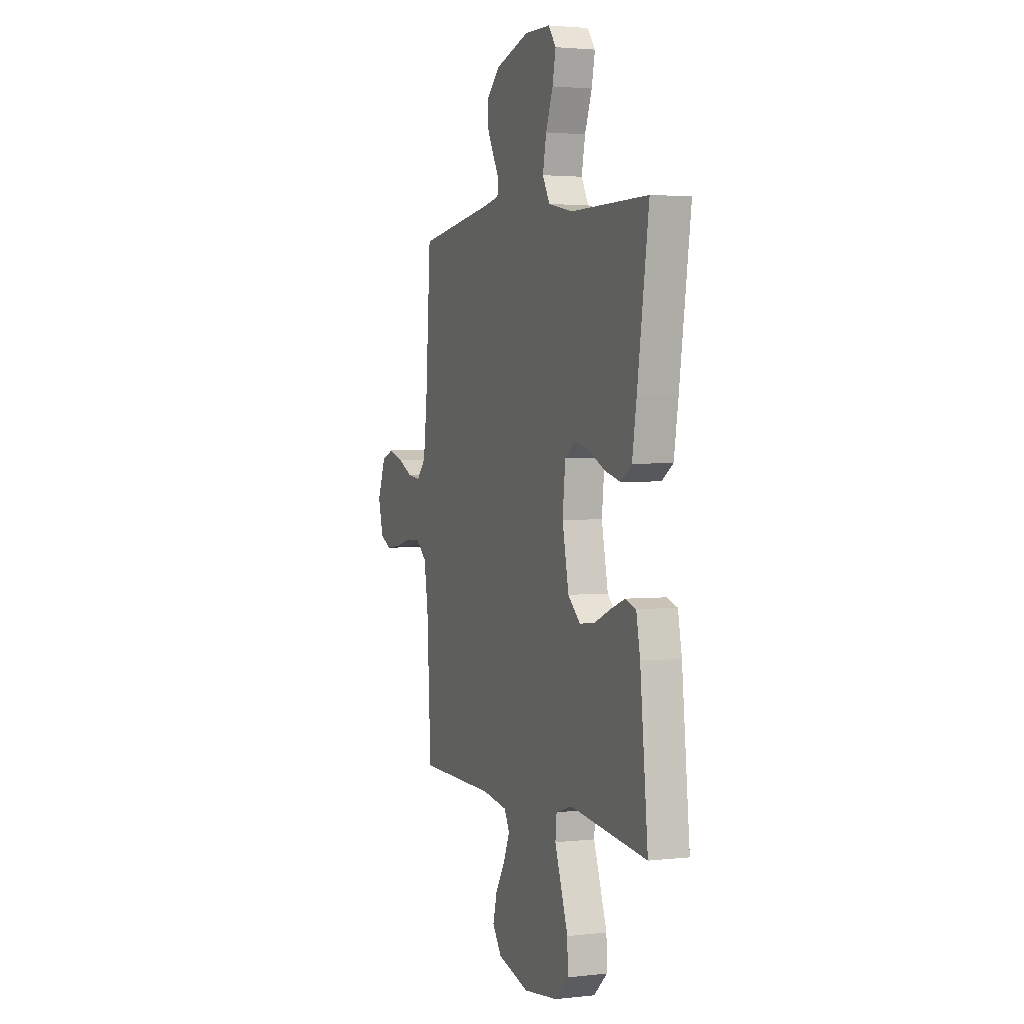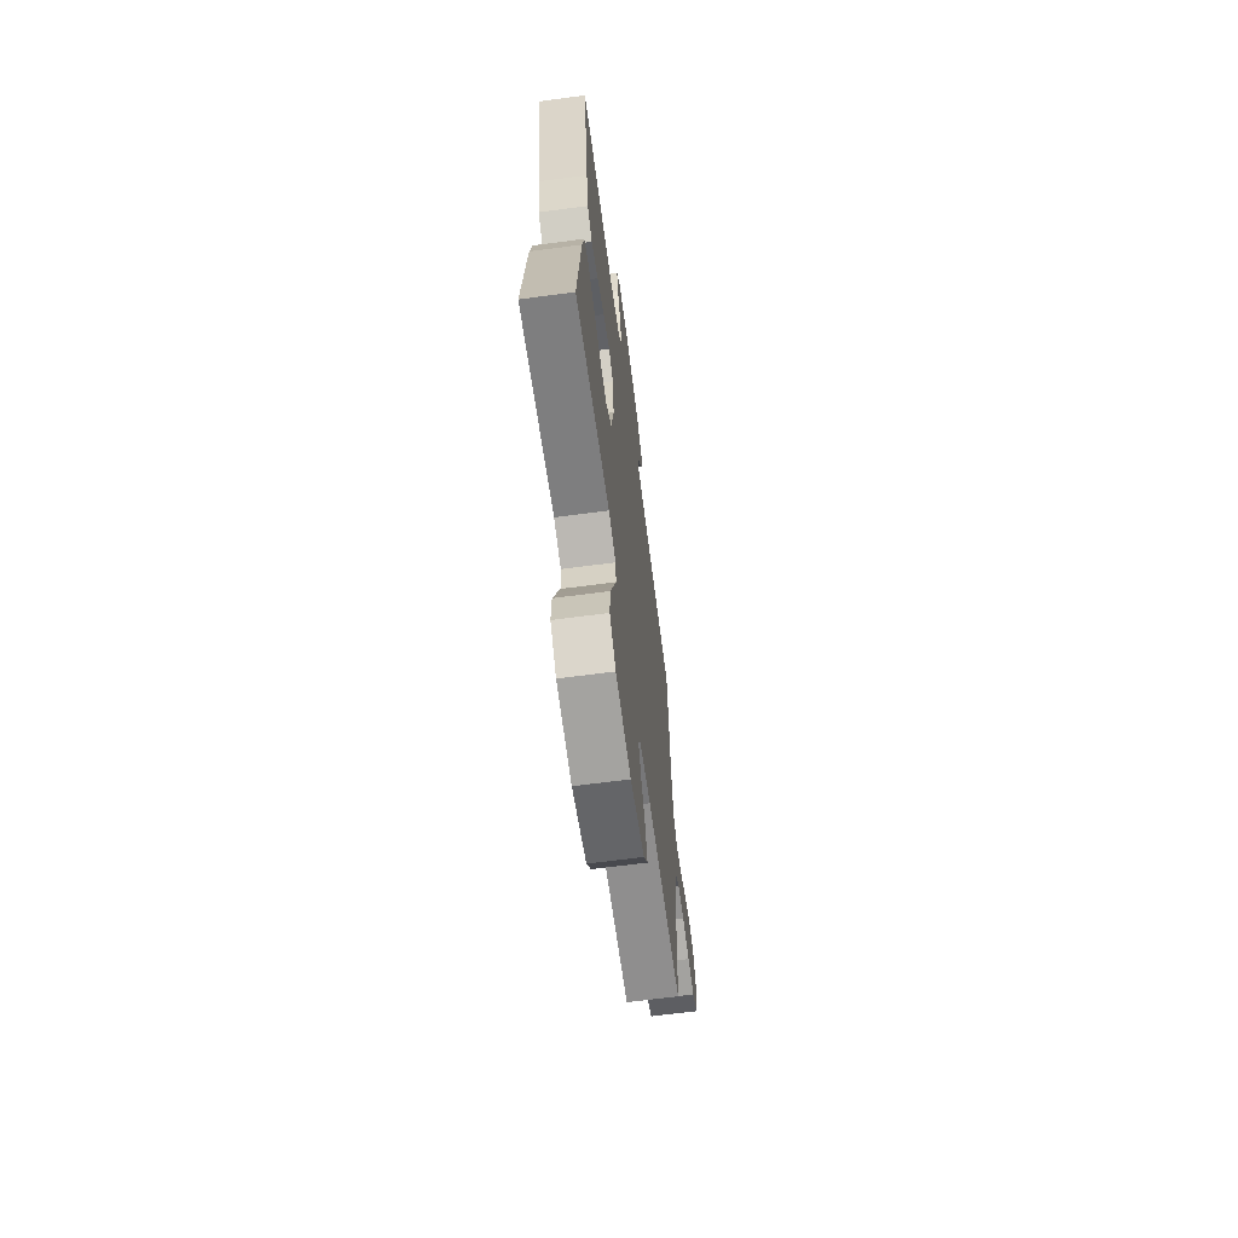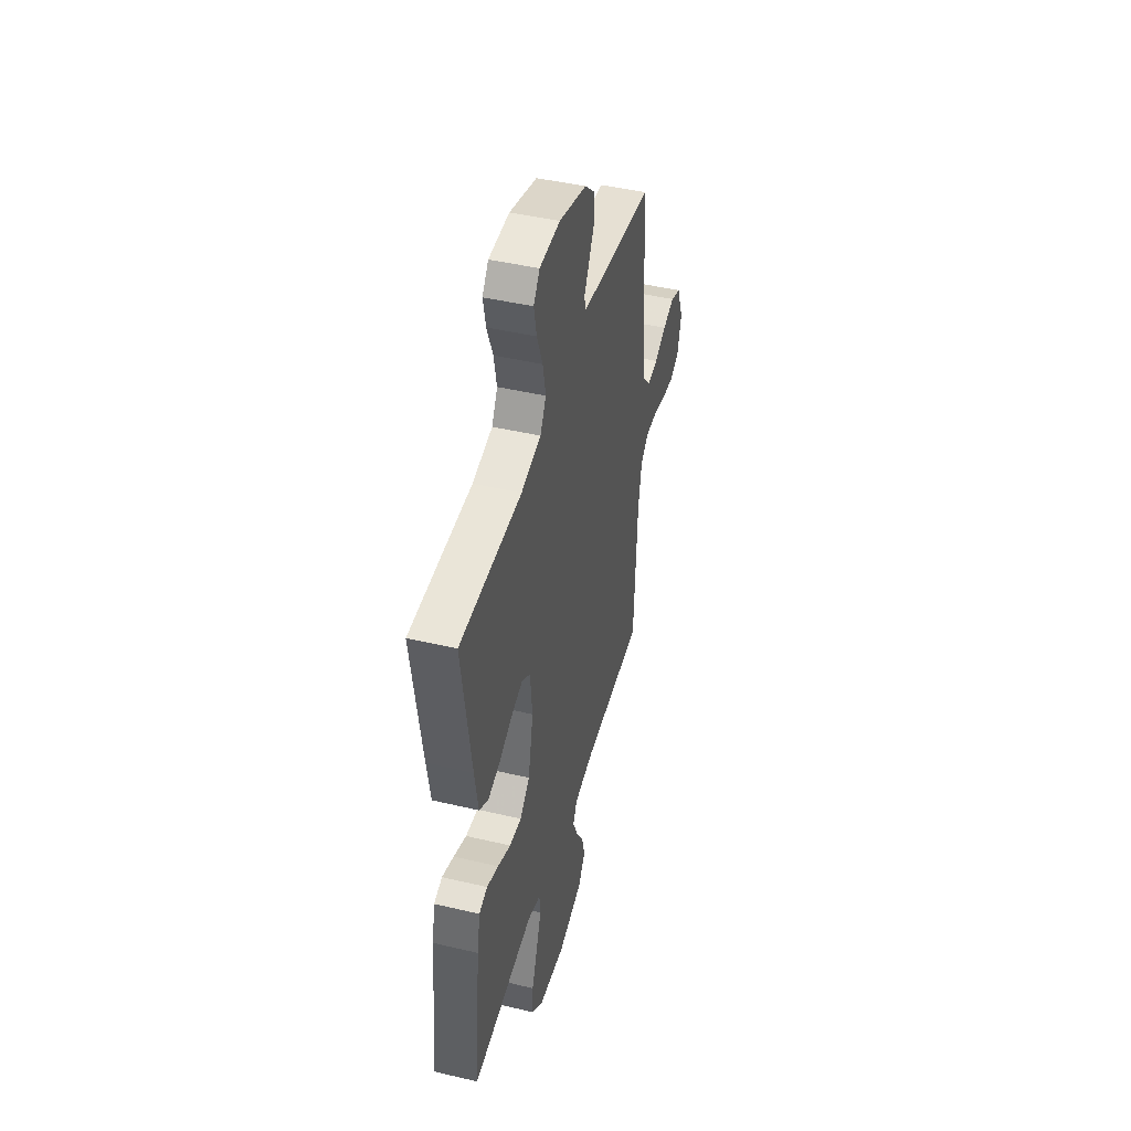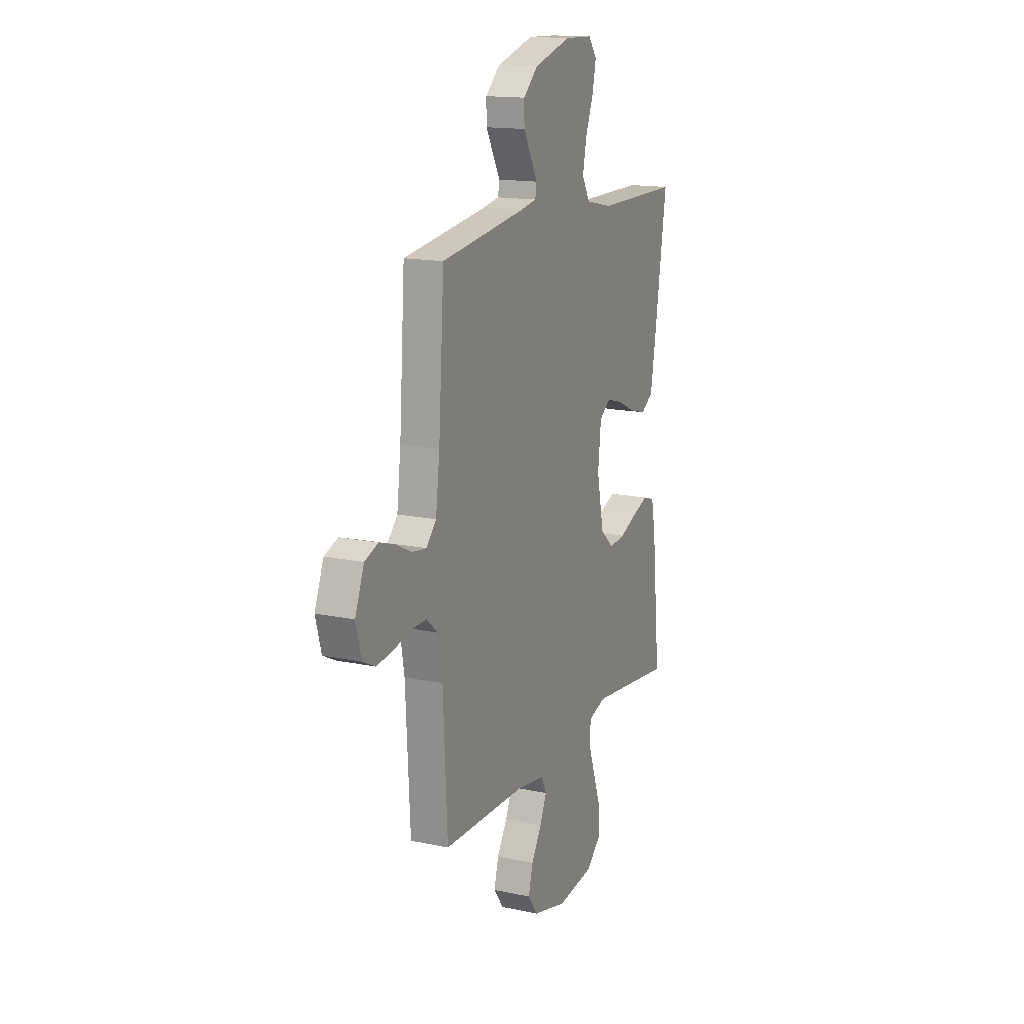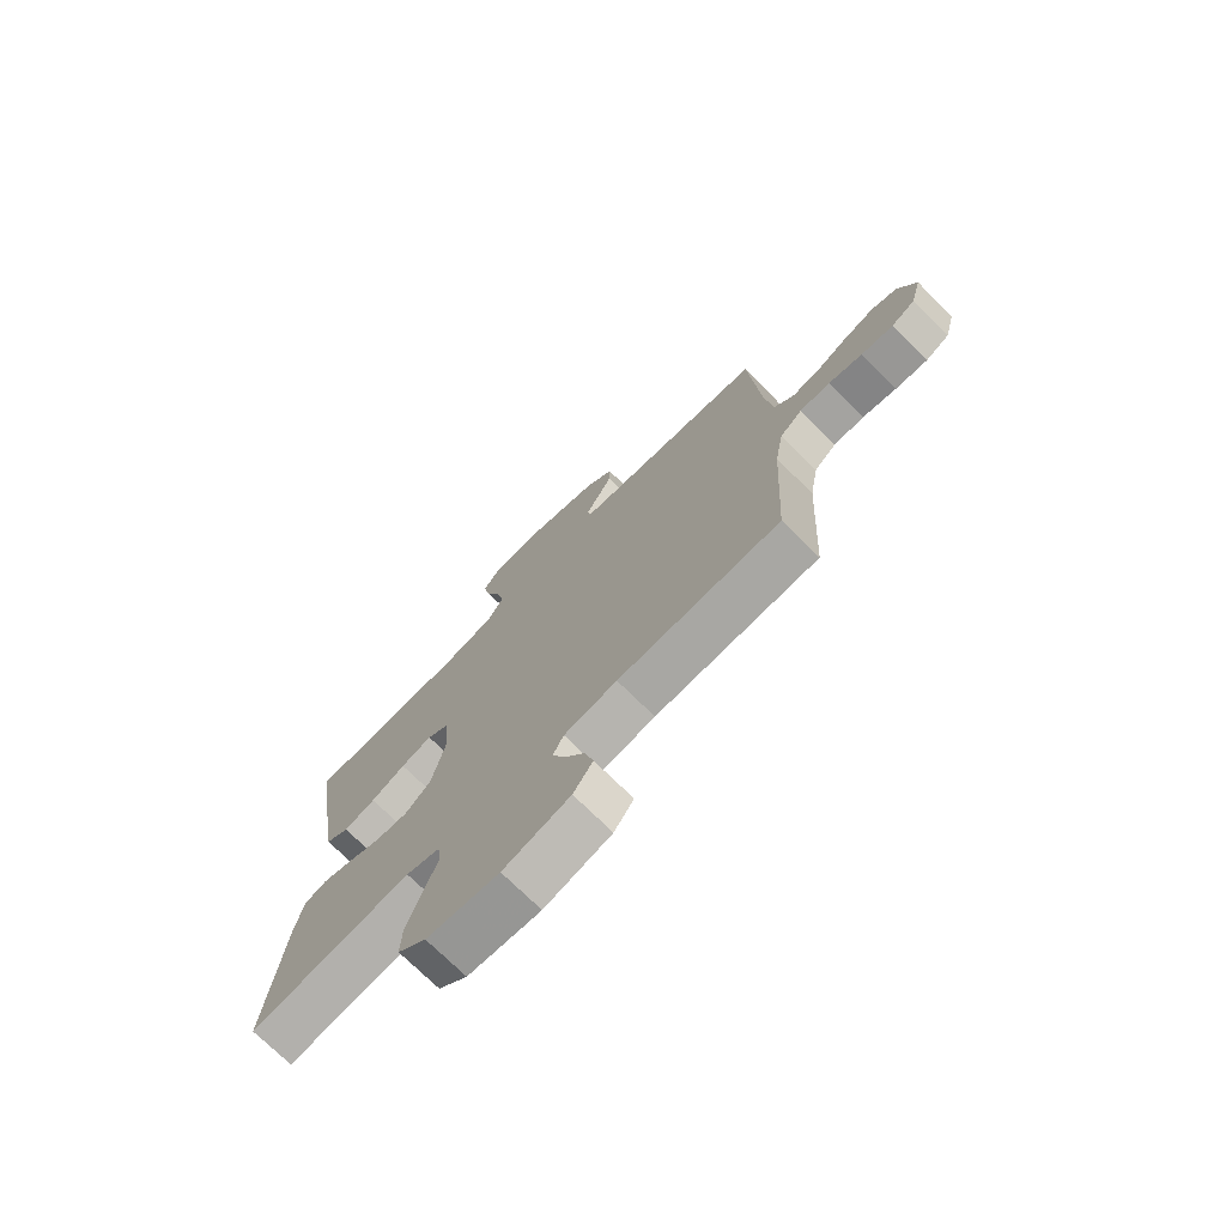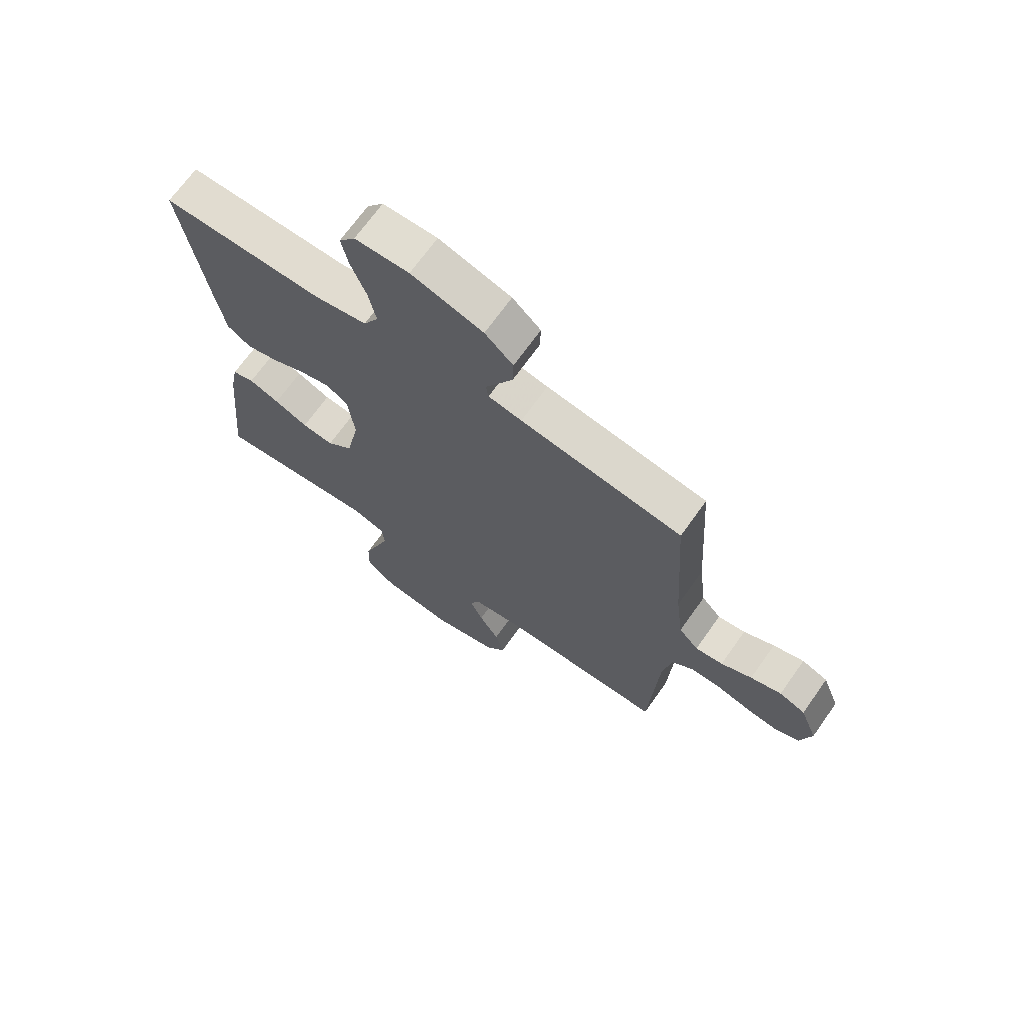
<metadata>
{"format":"obj","ext":"obj","renderer":"f3d","projection":"perspective","resolution":1024,"background":"white","views":[{"elev":2.5,"azim":68.8,"up":"+Z"},{"elev":-65.8,"azim":97.6,"up":"+Z"},{"elev":45.4,"azim":105.2,"up":"+Z"},{"elev":15.4,"azim":-65.8,"up":"+Z"},{"elev":-73.8,"azim":-134.6,"up":"+Z"},{"elev":69.4,"azim":-144.6,"up":"+Z"}]}
</metadata>
<code>
v -0.5 0.07 0.5
v -0.2 0.07 0.542
v -0.138 0.07 0.553
v -0.133 0.07 0.583
v -0.157 0.07 0.626
v -0.184 0.07 0.677
v -0.185 0.07 0.729
v -0.133 0.07 0.777
v 0 0.07 0.816
v 0.1 0.07 0.813
v 0.13 0.07 0.773
v 0.117 0.07 0.711
v 0.089 0.07 0.639
v 0.075 0.07 0.57
v 0.103 0.07 0.52
v 0.2 0.07 0.5
v 0.5 0.07 0.5
v 0.455 0.07 0.2
v 0.438 0.07 0.098
v 0.394 0.07 0.069
v 0.335 0.07 0.085
v 0.271 0.07 0.115
v 0.213 0.07 0.131
v 0.173 0.07 0.102
v 0.162 0.07 0
v 0.187 0.07 -0.121
v 0.235 0.07 -0.164
v 0.294 0.07 -0.158
v 0.357 0.07 -0.131
v 0.414 0.07 -0.11
v 0.455 0.07 -0.123
v 0.47 0.07 -0.2
v 0.5 0.07 -0.5
v 0.2 0.07 -0.466
v 0.137 0.07 -0.486
v 0.132 0.07 -0.537
v 0.157 0.07 -0.607
v 0.184 0.07 -0.683
v 0.186 0.07 -0.751
v 0.133 0.07 -0.8
v 0 0.07 -0.817
v -0.123 0.07 -0.785
v -0.159 0.07 -0.735
v -0.143 0.07 -0.674
v -0.106 0.07 -0.613
v -0.082 0.07 -0.558
v -0.102 0.07 -0.519
v -0.2 0.07 -0.504
v -0.5 0.07 -0.5
v -0.516 0.07 -0.2
v -0.532 0.07 -0.107
v -0.573 0.07 -0.072
v -0.63 0.07 -0.073
v -0.692 0.07 -0.089
v -0.751 0.07 -0.096
v -0.795 0.07 -0.074
v -0.815 0.07 0
v -0.783 0.07 0.082
v -0.735 0.07 0.1
v -0.678 0.07 0.082
v -0.621 0.07 0.054
v -0.57 0.07 0.047
v -0.534 0.07 0.086
v -0.52 0.07 0.2
v -0.5 0 0.5
v -0.2 0 0.542
v -0.138 0 0.553
v -0.133 0 0.583
v -0.157 0 0.626
v -0.184 0 0.677
v -0.185 0 0.729
v -0.133 0 0.777
v 0 0 0.816
v 0.1 0 0.813
v 0.13 0 0.773
v 0.117 0 0.711
v 0.089 0 0.639
v 0.075 0 0.57
v 0.103 0 0.52
v 0.2 0 0.5
v 0.5 0 0.5
v 0.455 0 0.2
v 0.438 0 0.098
v 0.394 0 0.069
v 0.335 0 0.085
v 0.271 0 0.115
v 0.213 0 0.131
v 0.173 0 0.102
v 0.162 0 0
v 0.187 0 -0.121
v 0.235 0 -0.164
v 0.294 0 -0.158
v 0.357 0 -0.131
v 0.414 0 -0.11
v 0.455 0 -0.123
v 0.47 0 -0.2
v 0.5 0 -0.5
v 0.2 0 -0.466
v 0.137 0 -0.486
v 0.132 0 -0.537
v 0.157 0 -0.607
v 0.184 0 -0.683
v 0.186 0 -0.751
v 0.133 0 -0.8
v 0 0 -0.817
v -0.123 0 -0.785
v -0.159 0 -0.735
v -0.143 0 -0.674
v -0.106 0 -0.613
v -0.082 0 -0.558
v -0.102 0 -0.519
v -0.2 0 -0.504
v -0.5 0 -0.5
v -0.516 0 -0.2
v -0.532 0 -0.107
v -0.573 0 -0.072
v -0.63 0 -0.073
v -0.692 0 -0.089
v -0.751 0 -0.096
v -0.795 0 -0.074
v -0.815 0 0
v -0.783 0 0.082
v -0.735 0 0.1
v -0.678 0 0.082
v -0.621 0 0.054
v -0.57 0 0.047
v -0.534 0 0.086
v -0.52 0 0.2
f 59 60 61
f 58 59 61
f 57 58 61
f 56 57 61
f 55 56 61
f 54 55 61
f 53 54 61
f 52 53 61 62
f 51 52 62 63
f 48 49 50
f 51 63 64
f 50 51 64
f 48 50 64
f 47 48 64
f 43 44 45
f 42 43 45
f 41 42 45
f 40 41 45
f 39 40 45
f 38 39 45
f 37 38 45
f 36 37 45
f 35 36 45 46
f 32 33 34
f 31 32 34
f 30 31 34
f 29 30 34
f 28 29 34
f 27 28 34 35
f 35 46 47
f 27 35 47
f 26 27 47
f 20 21 22
f 19 20 22
f 18 19 22
f 17 18 22
f 16 17 22
f 15 16 22 23
f 14 15 23 24
f 11 12 13
f 10 11 13
f 9 10 13
f 8 9 13
f 7 8 13
f 6 7 13
f 5 6 13
f 4 5 13
f 3 4 13 14
f 14 24 25
f 3 14 25
f 2 3 25
f 26 47 64
f 25 26 64
f 2 25 64
f 1 2 64
f 125 124 123
f 125 123 122
f 125 122 121
f 125 121 120
f 125 120 119
f 125 119 118
f 125 118 117
f 126 125 117 116
f 127 126 116 115
f 114 113 112
f 128 127 115
f 128 115 114
f 128 114 112
f 128 112 111
f 109 108 107
f 109 107 106
f 109 106 105
f 109 105 104
f 109 104 103
f 109 103 102
f 109 102 101
f 109 101 100
f 110 109 100 99
f 98 97 96
f 98 96 95
f 98 95 94
f 98 94 93
f 98 93 92
f 99 98 92 91
f 111 110 99
f 111 99 91
f 111 91 90
f 86 85 84
f 86 84 83
f 86 83 82
f 86 82 81
f 86 81 80
f 87 86 80 79
f 88 87 79 78
f 77 76 75
f 77 75 74
f 77 74 73
f 77 73 72
f 77 72 71
f 77 71 70
f 77 70 69
f 77 69 68
f 78 77 68 67
f 89 88 78
f 89 78 67
f 89 67 66
f 128 111 90
f 128 90 89
f 128 89 66
f 128 66 65
f 1 65 66 2
f 2 66 67 3
f 3 67 68 4
f 4 68 69 5
f 5 69 70 6
f 6 70 71 7
f 7 71 72 8
f 8 72 73 9
f 9 73 74 10
f 10 74 75 11
f 11 75 76 12
f 12 76 77 13
f 13 77 78 14
f 14 78 79 15
f 15 79 80 16
f 16 80 81 17
f 17 81 82 18
f 18 82 83 19
f 19 83 84 20
f 20 84 85 21
f 21 85 86 22
f 22 86 87 23
f 23 87 88 24
f 24 88 89 25
f 25 89 90 26
f 26 90 91 27
f 27 91 92 28
f 28 92 93 29
f 29 93 94 30
f 30 94 95 31
f 31 95 96 32
f 32 96 97 33
f 33 97 98 34
f 34 98 99 35
f 35 99 100 36
f 36 100 101 37
f 37 101 102 38
f 38 102 103 39
f 39 103 104 40
f 40 104 105 41
f 41 105 106 42
f 42 106 107 43
f 43 107 108 44
f 44 108 109 45
f 45 109 110 46
f 46 110 111 47
f 47 111 112 48
f 48 112 113 49
f 49 113 114 50
f 50 114 115 51
f 51 115 116 52
f 52 116 117 53
f 53 117 118 54
f 54 118 119 55
f 55 119 120 56
f 56 120 121 57
f 57 121 122 58
f 58 122 123 59
f 59 123 124 60
f 60 124 125 61
f 61 125 126 62
f 62 126 127 63
f 63 127 128 64
f 64 128 65 1

</code>
